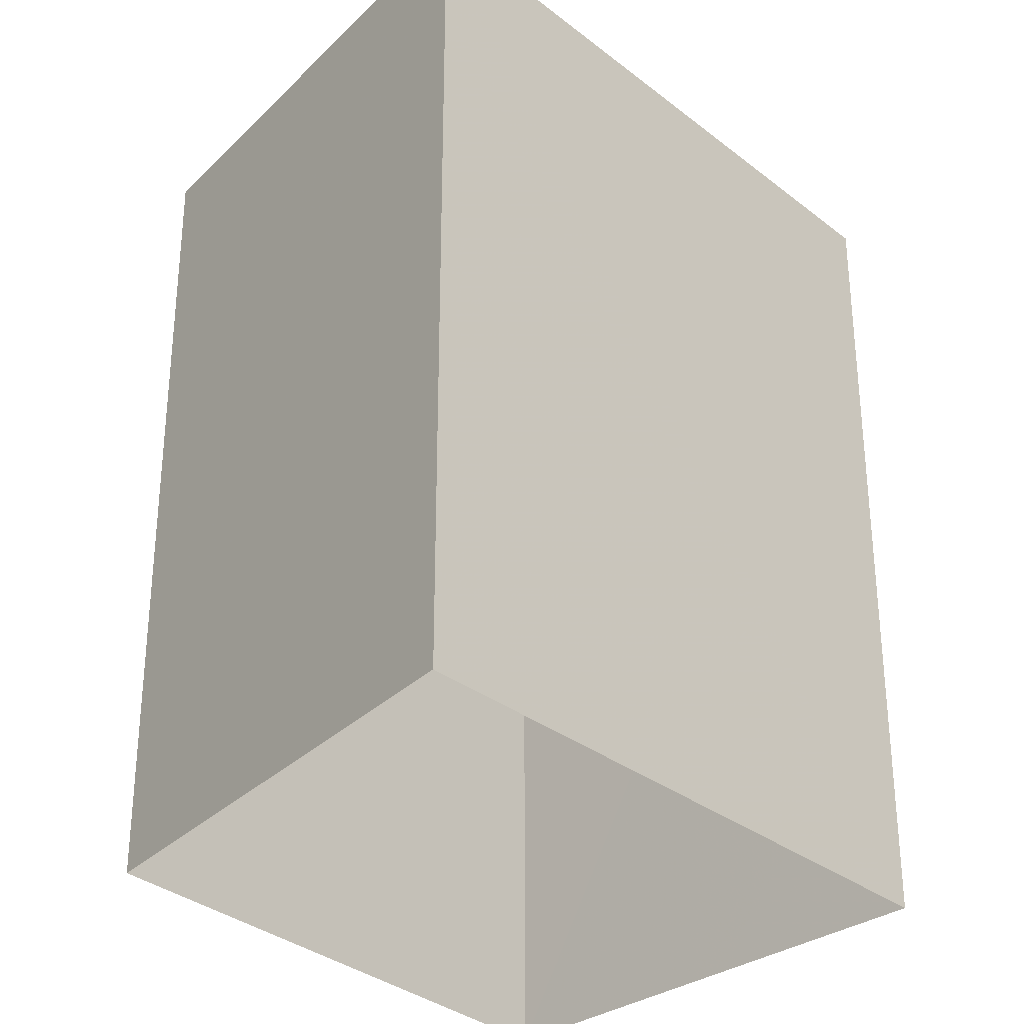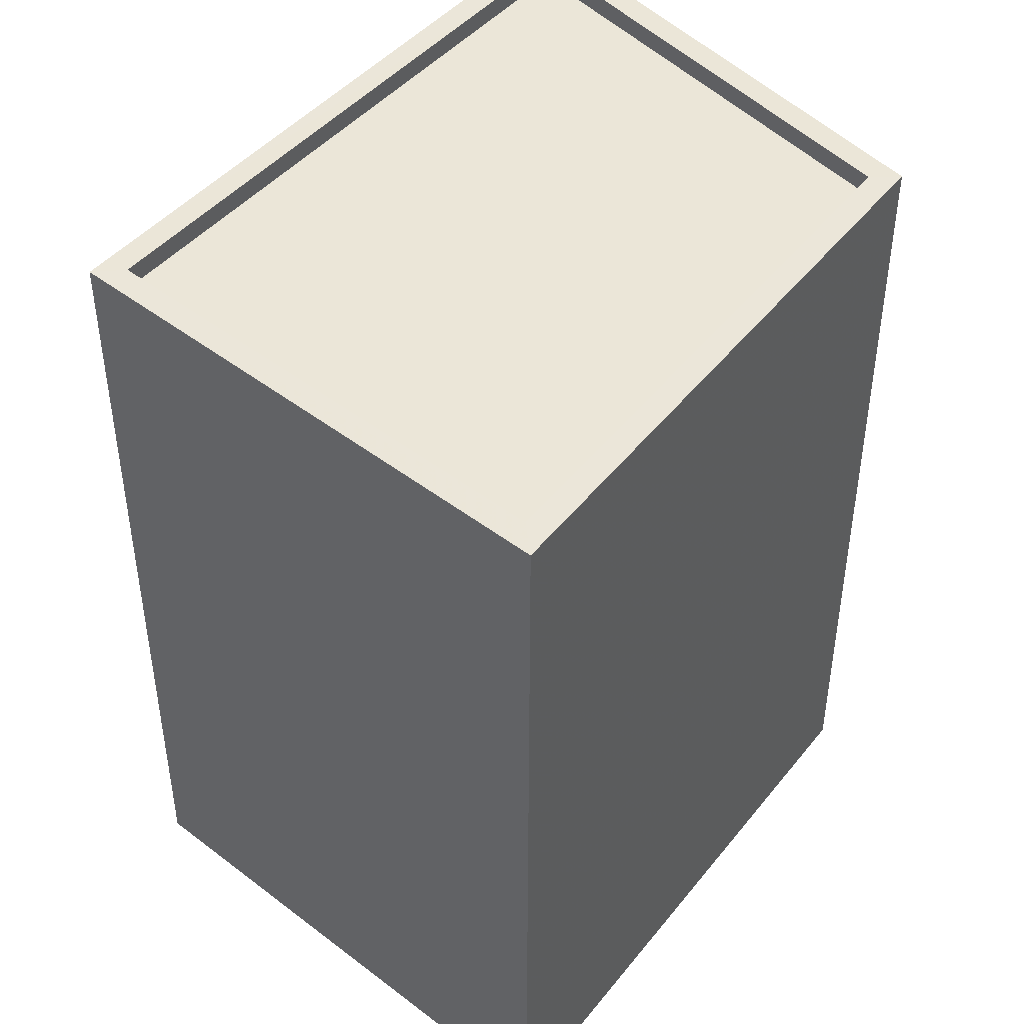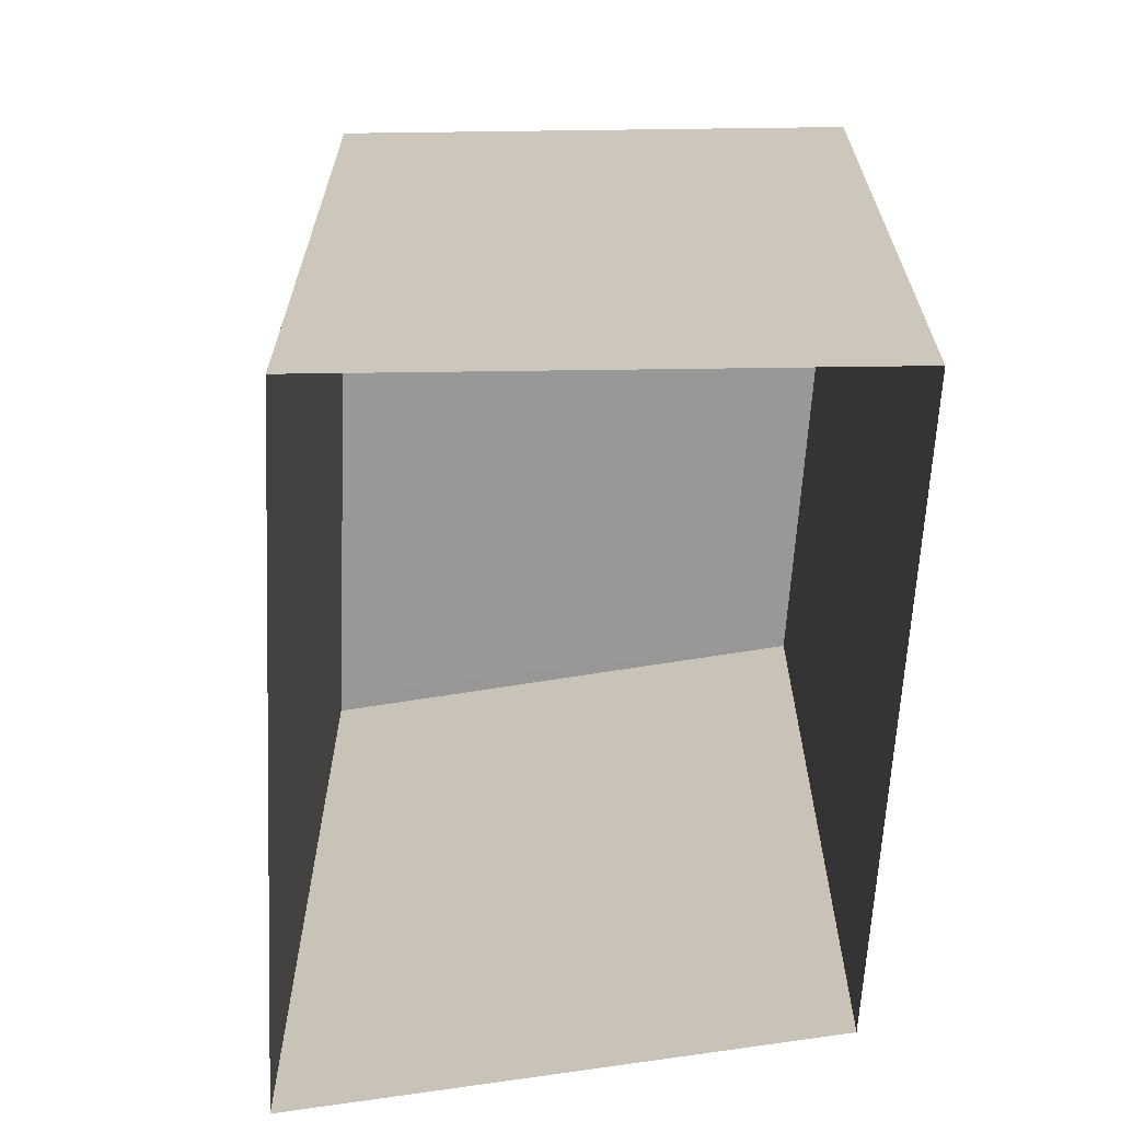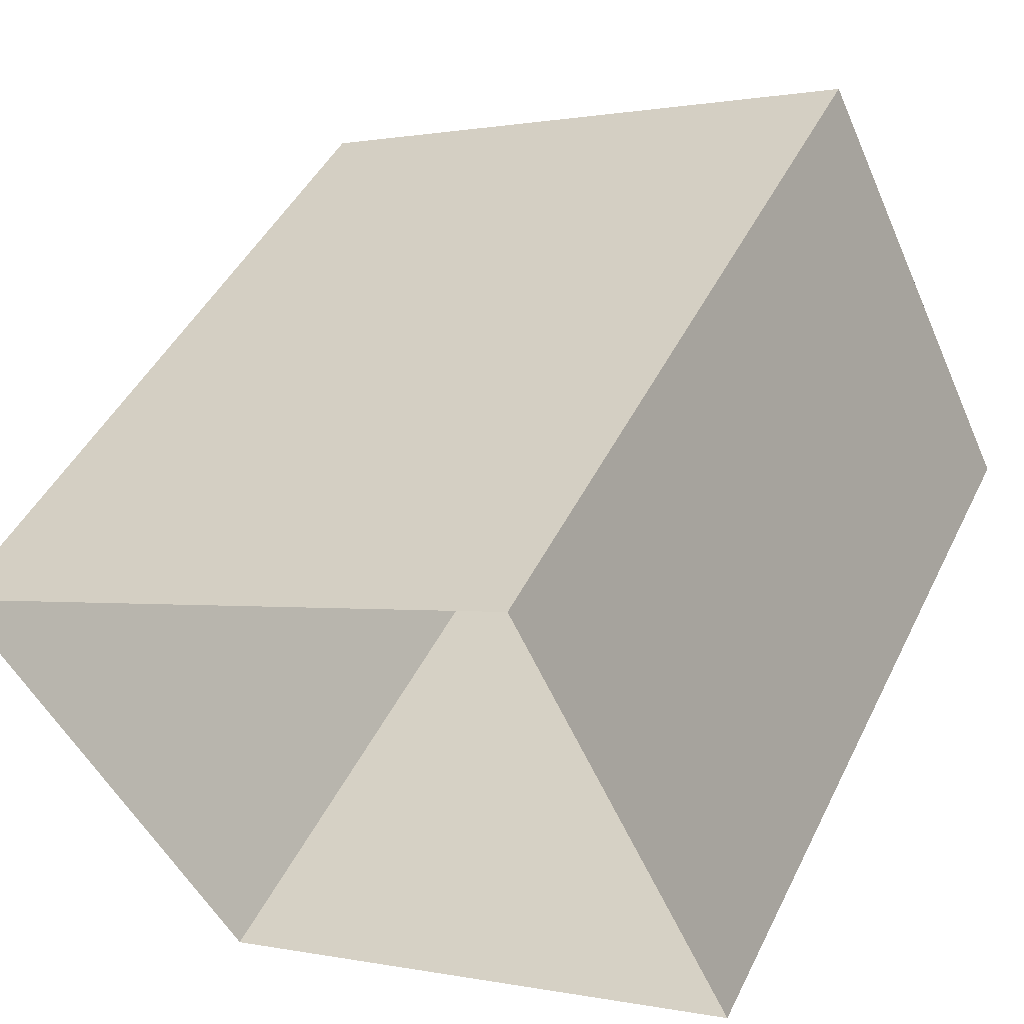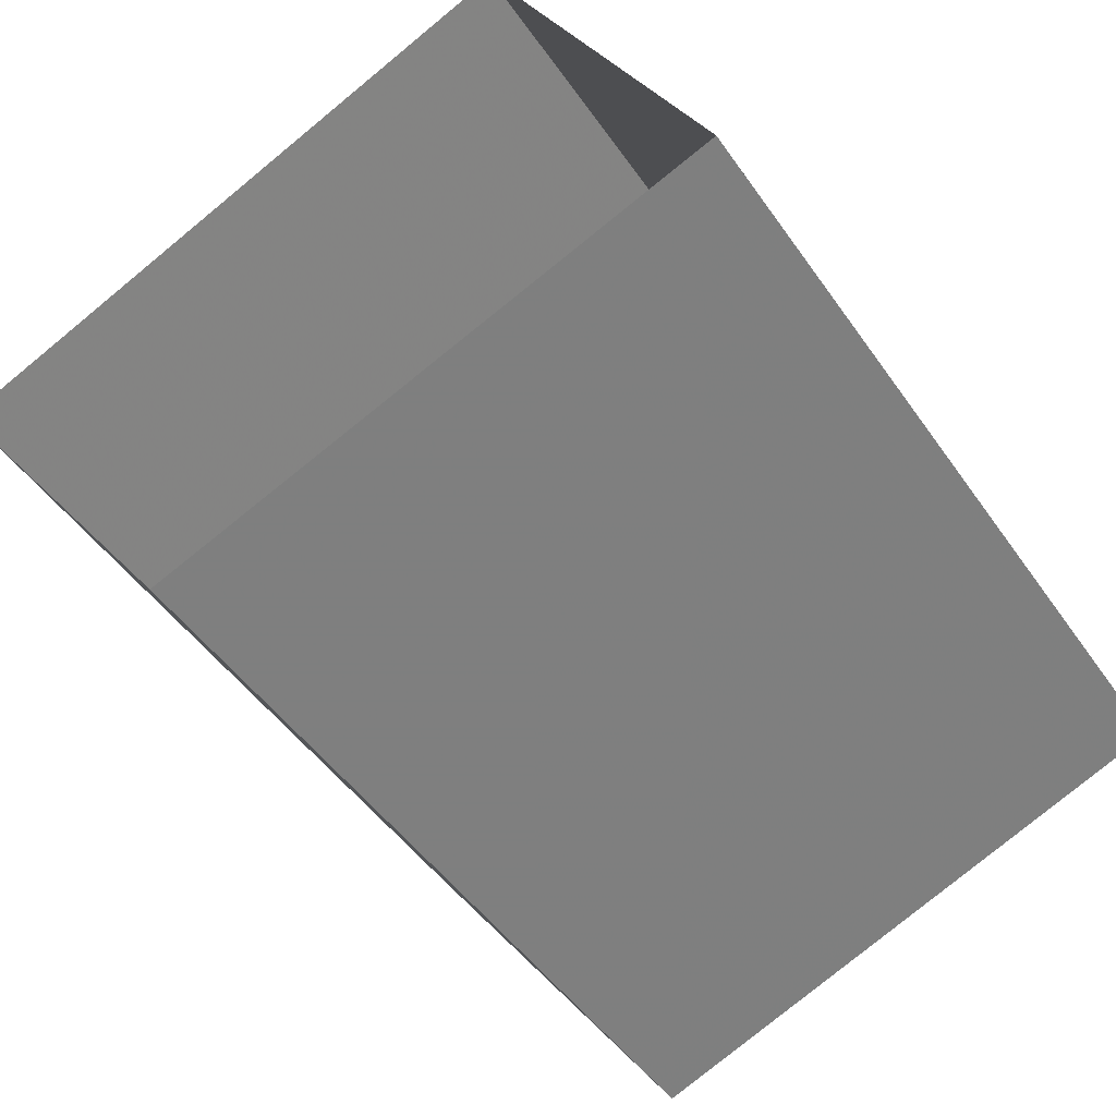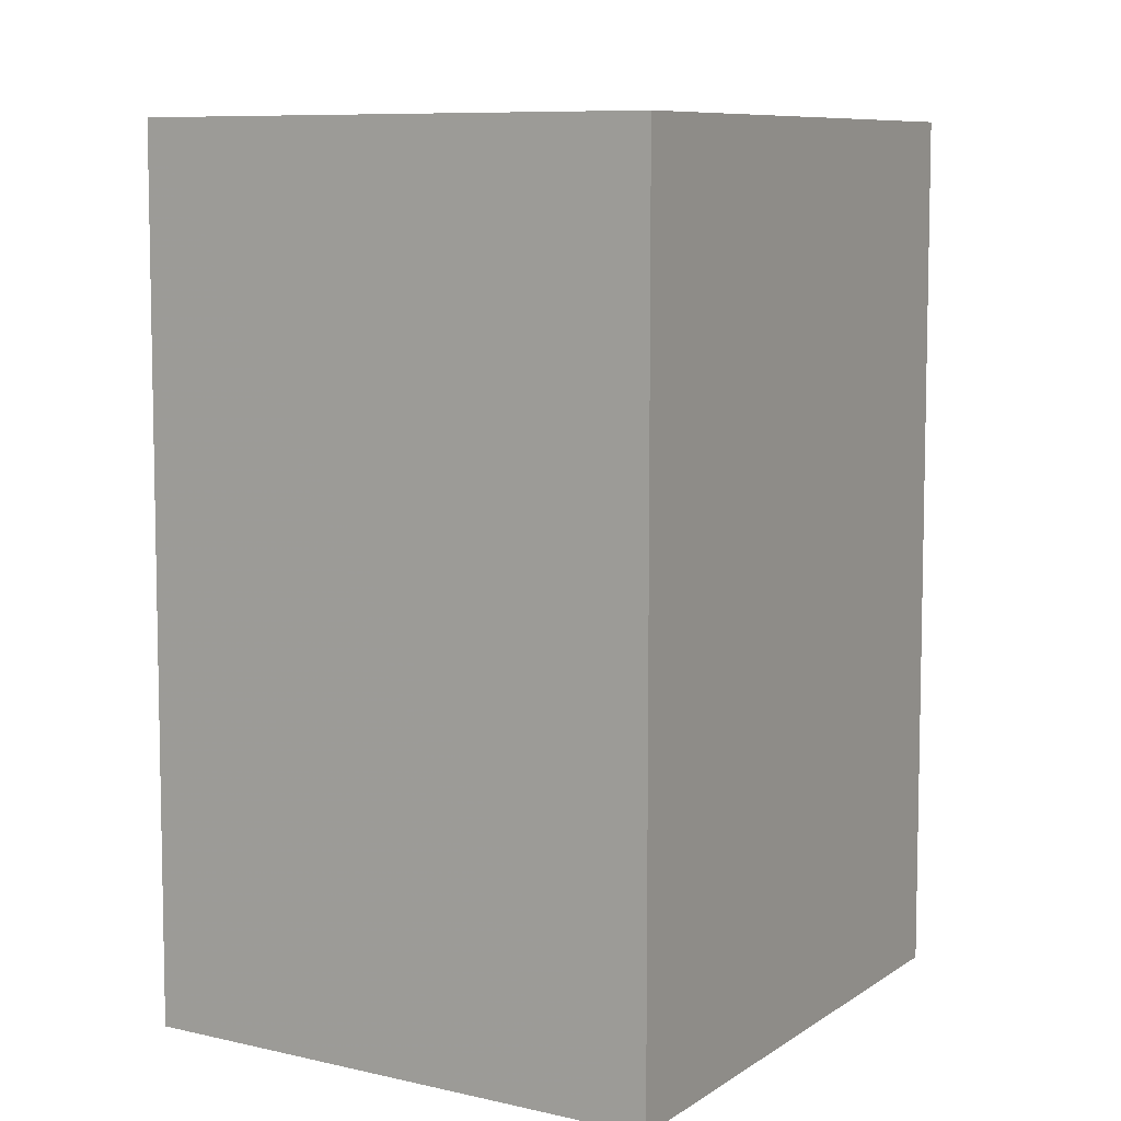
<metadata>
{"format":"obj","ext":"obj","renderer":"f3d","projection":"perspective","resolution":1024,"background":"white","views":[{"elev":-31.9,"azim":108.8,"up":"+Z"},{"elev":46.6,"azim":-75.1,"up":"+Z"},{"elev":-68.4,"azim":-115.5,"up":"+Z"},{"elev":45.5,"azim":-154.9,"up":"+Y"},{"elev":-47.8,"azim":-147.0,"up":"+Y"},{"elev":8.0,"azim":-82.3,"up":"+Z"}]}
</metadata>
<code>
v -6996 -3.743e+04 12.44
v -6993 -3.743e+04 12.19
v -6996 -3.743e+04 12.19
v -6993 -3.743e+04 12.44
v -7002 -3.743e+04 12.19
v -7002 -3.743e+04 12.44
v -7000 -3.742e+04 12.44
v -7000 -3.742e+04 12.19
v -6996 -3.743e+04 12.44
v -7003 -3.743e+04 2.328
v -6996 -3.743e+04 2.325
v -7003 -3.743e+04 12.44
v -7000 -3.742e+04 12.44
v -7000 -3.742e+04 2.328
v -6992 -3.743e+04 12.44
v -6992 -3.743e+04 2.325
f 14 16 11
f 10 14 11
f 1 2 3
f 1 4 2
f 1 3 5
f 6 1 5
f 7 5 8
f 7 6 5
f 4 8 2
f 4 7 8
f 9 10 11
f 9 12 10
f 13 14 10
f 12 13 10
f 15 16 14
f 13 15 14
f 15 11 16
f 15 9 11
f 8 5 3
f 2 8 3
f 6 12 9
f 1 6 9
f 6 13 12
f 9 15 4
f 1 9 4
f 4 15 13
f 7 13 6
f 4 13 7

</code>
